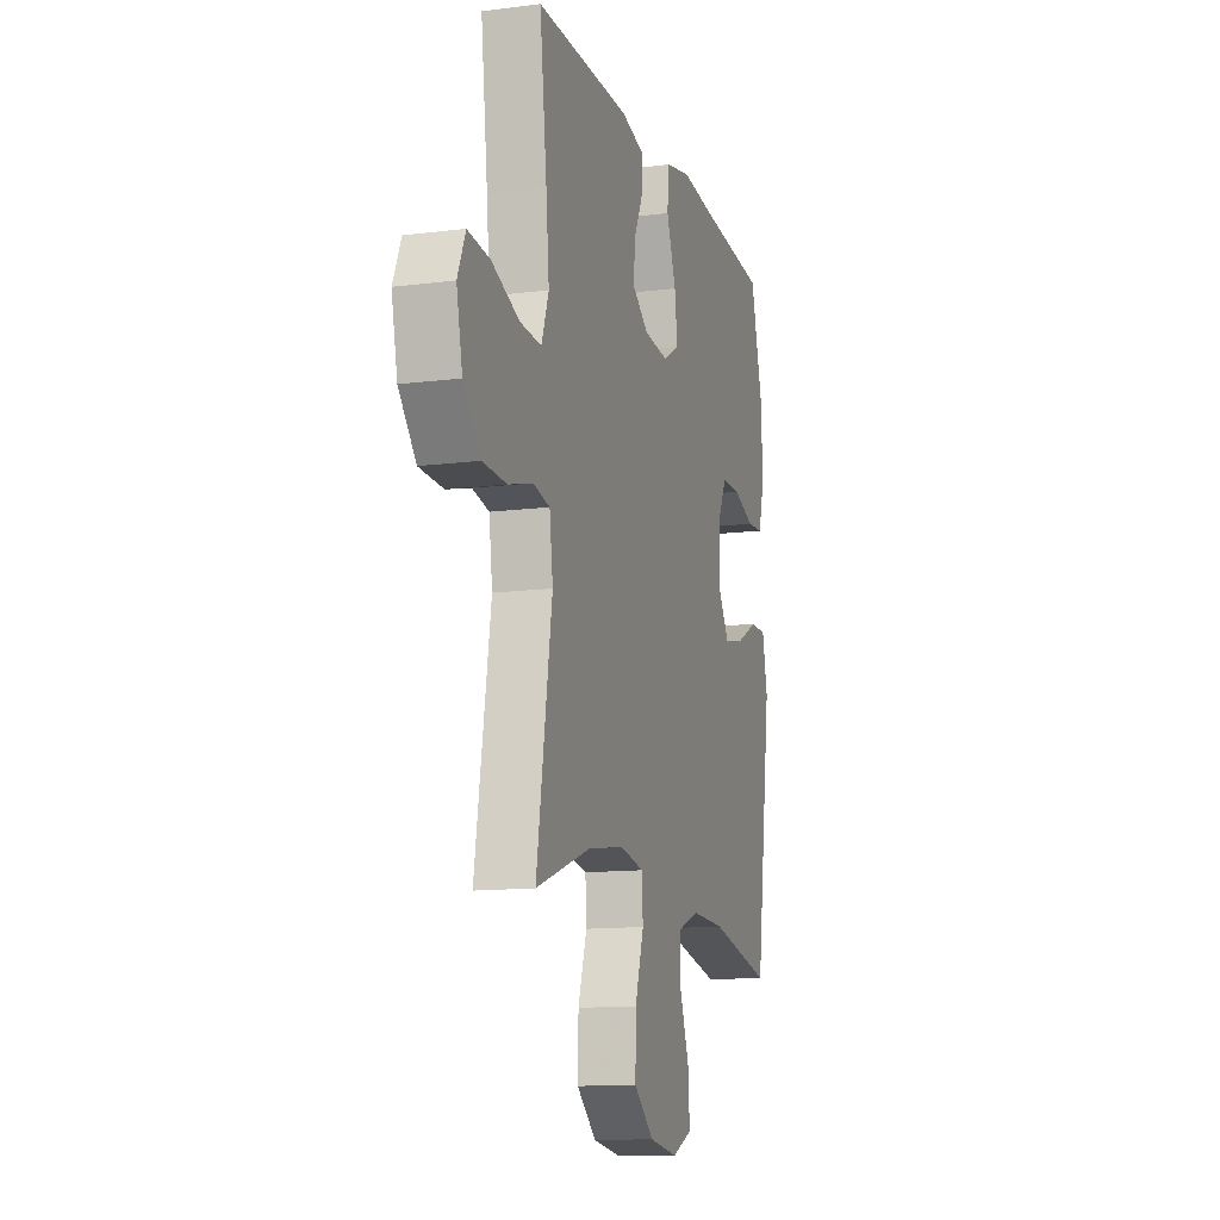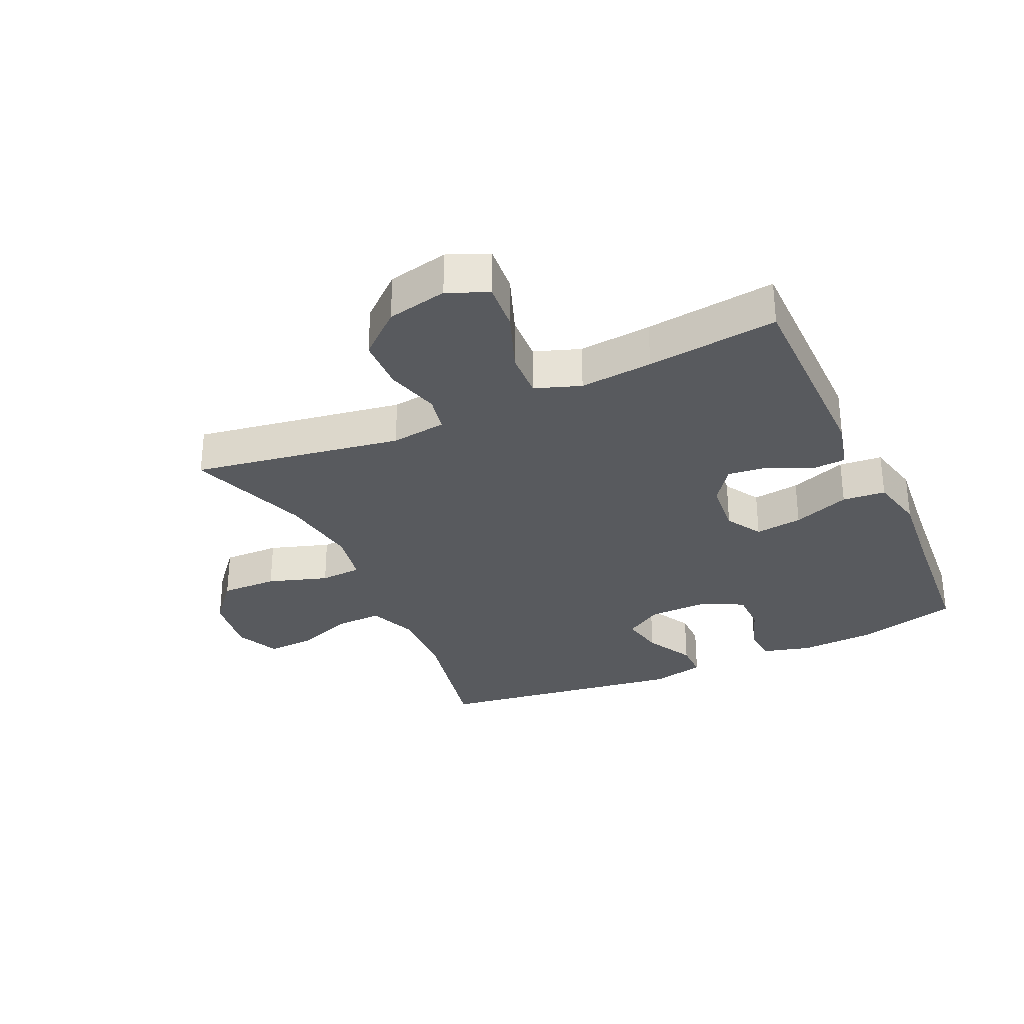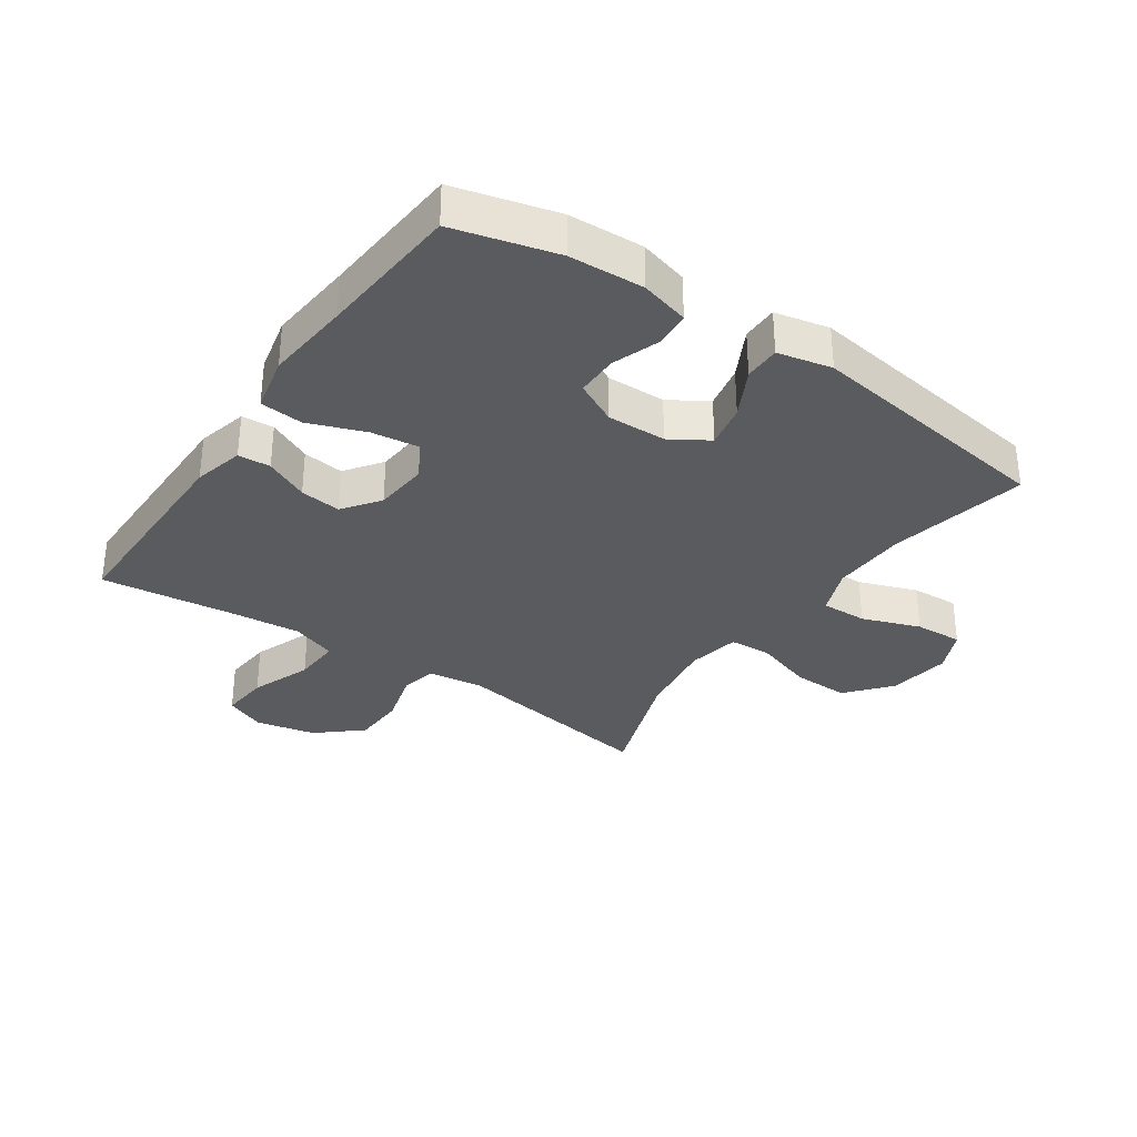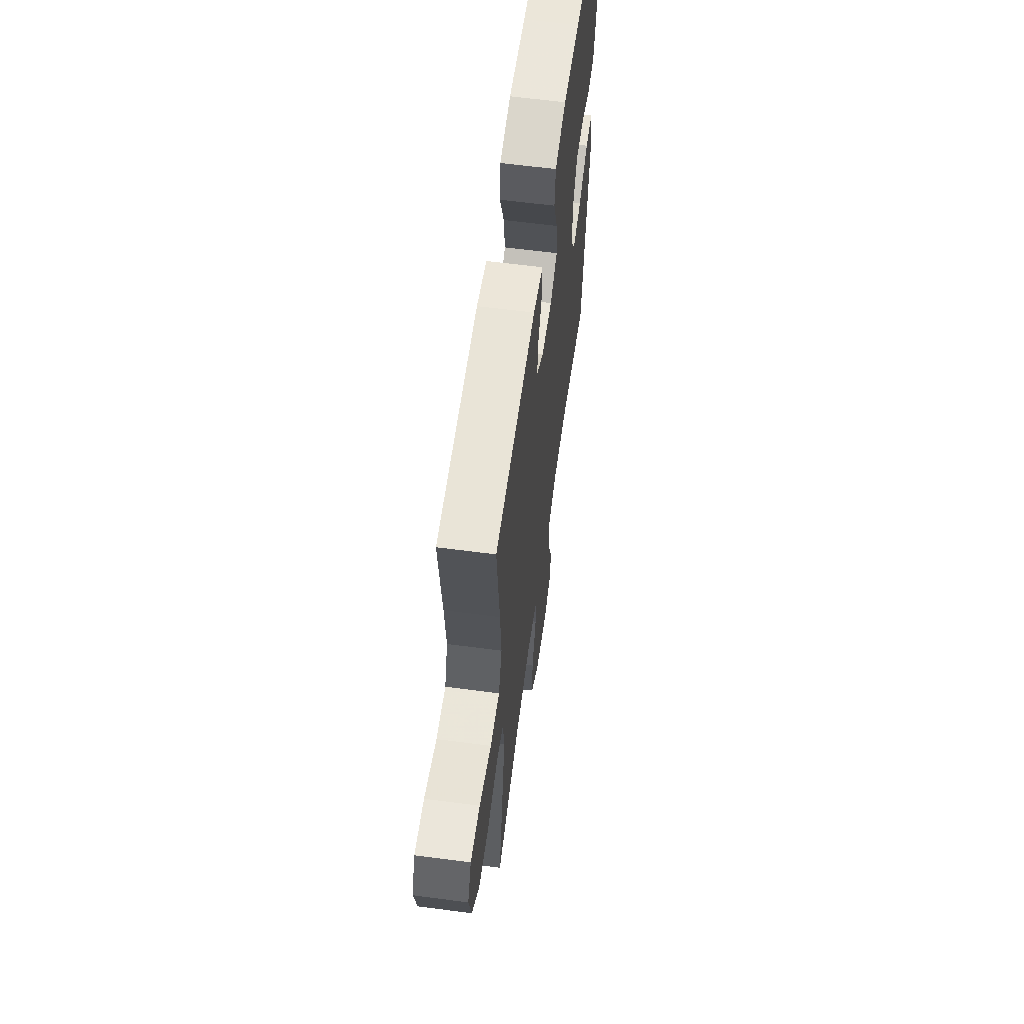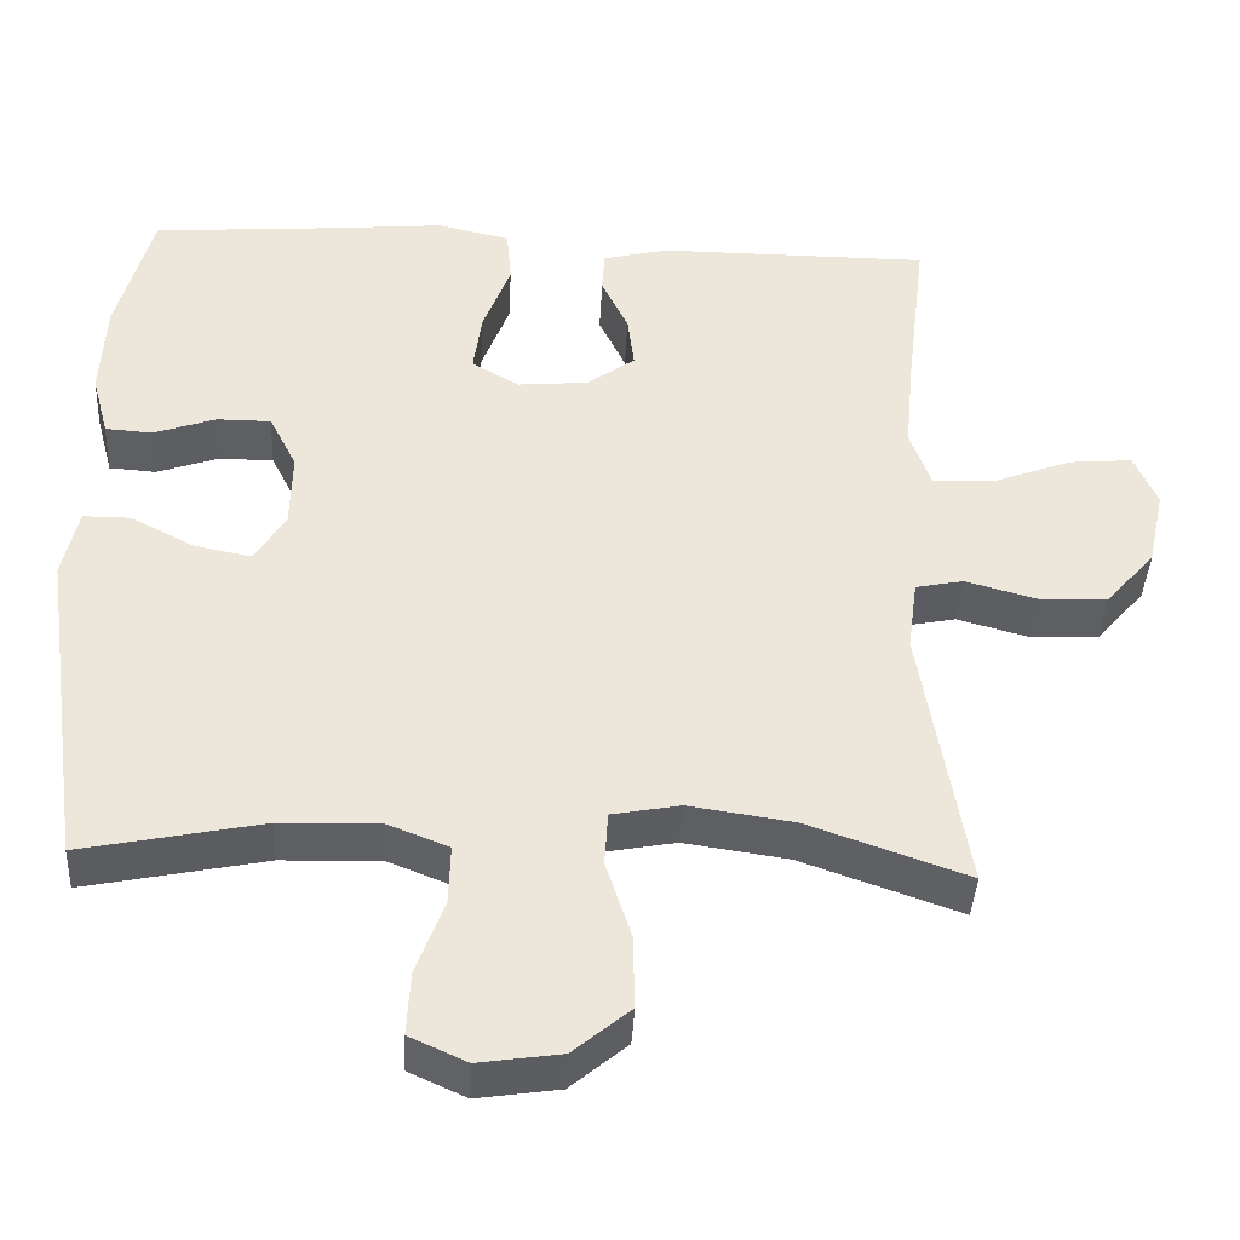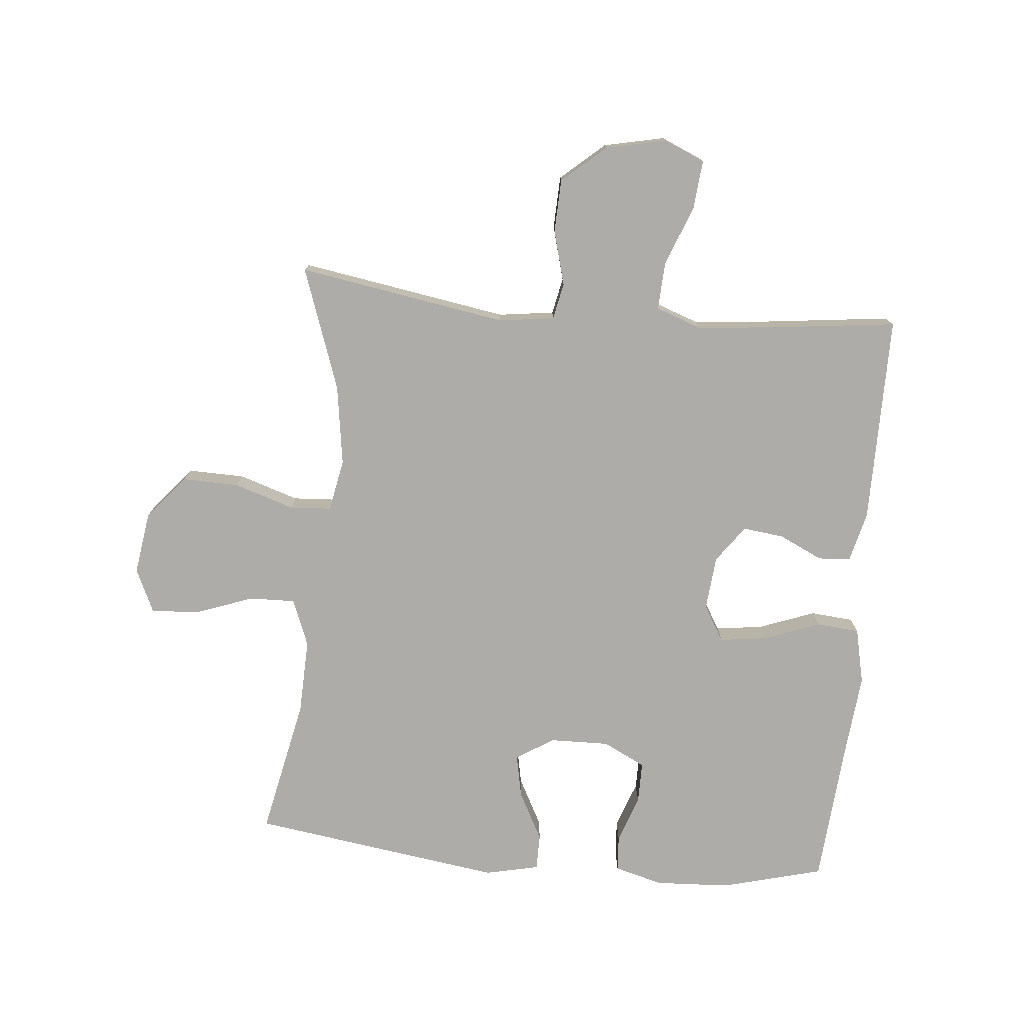
<metadata>
{"format":"obj","ext":"obj","renderer":"f3d","projection":"perspective","resolution":1024,"background":"white","views":[{"elev":-12.7,"azim":-73.5,"up":"+Z"},{"elev":-30.6,"azim":-65.3,"up":"+Y"},{"elev":-32.9,"azim":55.5,"up":"+Y"},{"elev":61.0,"azim":-82.3,"up":"+Z"},{"elev":-40.6,"azim":177.0,"up":"+Z"},{"elev":-76.6,"azim":-95.3,"up":"+Y"}]}
</metadata>
<code>
v -0.5 0.07 0.5
v -0.165 0.07 0.5
v -0.084 0.07 0.48
v -0.081 0.07 0.428
v -0.114 0.07 0.358
v -0.122 0.07 0.292
v -0.063 0.07 0.249
v 0.024 0.07 0.241
v 0.082 0.07 0.275
v 0.072 0.07 0.351
v 0.038 0.07 0.442
v 0.044 0.07 0.511
v 0.134 0.07 0.531
v 0.271 0.07 0.518
v 0.5 0.07 0.5
v 0.543 0.07 0.336
v 0.549 0.07 0.216
v 0.528 0.07 0.138
v 0.47 0.07 0.134
v 0.394 0.07 0.161
v 0.327 0.07 0.161
v 0.293 0.07 0.093
v 0.295 0.07 -0.002
v 0.333 0.07 -0.063
v 0.403 0.07 -0.049
v 0.481 0.07 -0.008
v 0.539 0.07 -0.008
v 0.558 0.07 -0.095
v 0.5 0.07 -0.5
v 0.278 0.07 -0.454
v 0.157 0.07 -0.45
v 0.081 0.07 -0.48
v 0.083 0.07 -0.554
v 0.117 0.07 -0.647
v 0.121 0.07 -0.724
v 0.051 0.07 -0.756
v -0.05 0.07 -0.741
v -0.12 0.07 -0.682
v -0.118 0.07 -0.591
v -0.087 0.07 -0.495
v -0.091 0.07 -0.428
v -0.175 0.07 -0.412
v -0.304 0.07 -0.431
v -0.5 0.07 -0.5
v -0.445 0.07 -0.164
v -0.457 0.07 -0.075
v -0.516 0.07 -0.063
v -0.603 0.07 -0.087
v -0.688 0.07 -0.084
v -0.749 0.07 -0.014
v -0.77 0.07 0.083
v -0.742 0.07 0.148
v -0.664 0.07 0.141
v -0.566 0.07 0.104
v -0.49 0.07 0.1
v -0.464 0.07 0.173
v -0.475 0.07 0.29
v -0.5 0 0.5
v -0.165 0 0.5
v -0.084 0 0.48
v -0.081 0 0.428
v -0.114 0 0.358
v -0.122 0 0.292
v -0.063 0 0.249
v 0.024 0 0.241
v 0.082 0 0.275
v 0.072 0 0.351
v 0.038 0 0.442
v 0.044 0 0.511
v 0.134 0 0.531
v 0.271 0 0.518
v 0.5 0 0.5
v 0.543 0 0.336
v 0.549 0 0.216
v 0.528 0 0.138
v 0.47 0 0.134
v 0.394 0 0.161
v 0.327 0 0.161
v 0.293 0 0.093
v 0.295 0 -0.002
v 0.333 0 -0.063
v 0.403 0 -0.049
v 0.481 0 -0.008
v 0.539 0 -0.008
v 0.558 0 -0.095
v 0.5 0 -0.5
v 0.278 0 -0.454
v 0.157 0 -0.45
v 0.081 0 -0.48
v 0.083 0 -0.554
v 0.117 0 -0.647
v 0.121 0 -0.724
v 0.051 0 -0.756
v -0.05 0 -0.741
v -0.12 0 -0.682
v -0.118 0 -0.591
v -0.087 0 -0.495
v -0.091 0 -0.428
v -0.175 0 -0.412
v -0.304 0 -0.431
v -0.5 0 -0.5
v -0.445 0 -0.164
v -0.457 0 -0.075
v -0.516 0 -0.063
v -0.603 0 -0.087
v -0.688 0 -0.084
v -0.749 0 -0.014
v -0.77 0 0.083
v -0.742 0 0.148
v -0.664 0 0.141
v -0.566 0 0.104
v -0.49 0 0.1
v -0.464 0 0.173
v -0.475 0 0.29
f 52 53 54
f 51 52 54
f 50 51 54
f 49 50 54
f 48 49 54
f 47 48 54
f 46 47 54 55
f 43 44 45
f 42 43 45 46
f 46 55 56
f 42 46 56
f 41 42 56
f 38 39 40
f 37 38 40
f 36 37 40
f 35 36 40
f 34 35 40
f 33 34 40
f 32 33 40 41
f 28 29 30
f 27 28 30
f 26 27 30
f 25 26 30
f 24 25 30 31
f 41 56 57
f 32 41 57
f 31 32 57
f 24 31 57
f 23 24 57
f 18 19 20
f 17 18 20
f 16 17 20
f 15 16 20
f 14 15 20
f 14 20 21
f 13 14 21
f 12 13 21
f 11 12 21
f 10 11 21
f 3 4 5
f 2 3 5
f 1 2 5
f 57 1 5
f 57 5 6
f 22 23 57
f 9 10 21 22
f 8 9 22
f 7 8 22
f 7 22 57
f 6 7 57
f 111 110 109
f 111 109 108
f 111 108 107
f 111 107 106
f 111 106 105
f 111 105 104
f 112 111 104 103
f 102 101 100
f 103 102 100 99
f 113 112 103
f 113 103 99
f 113 99 98
f 97 96 95
f 97 95 94
f 97 94 93
f 97 93 92
f 97 92 91
f 97 91 90
f 98 97 90 89
f 87 86 85
f 87 85 84
f 87 84 83
f 87 83 82
f 88 87 82 81
f 114 113 98
f 114 98 89
f 114 89 88
f 114 88 81
f 114 81 80
f 77 76 75
f 77 75 74
f 77 74 73
f 77 73 72
f 77 72 71
f 78 77 71
f 78 71 70
f 78 70 69
f 78 69 68
f 78 68 67
f 62 61 60
f 62 60 59
f 62 59 58
f 62 58 114
f 63 62 114
f 114 80 79
f 79 78 67 66
f 79 66 65
f 79 65 64
f 114 79 64
f 114 64 63
f 1 58 59 2
f 2 59 60 3
f 3 60 61 4
f 4 61 62 5
f 5 62 63 6
f 6 63 64 7
f 7 64 65 8
f 8 65 66 9
f 9 66 67 10
f 10 67 68 11
f 11 68 69 12
f 12 69 70 13
f 13 70 71 14
f 14 71 72 15
f 15 72 73 16
f 16 73 74 17
f 17 74 75 18
f 18 75 76 19
f 19 76 77 20
f 20 77 78 21
f 21 78 79 22
f 22 79 80 23
f 23 80 81 24
f 24 81 82 25
f 25 82 83 26
f 26 83 84 27
f 27 84 85 28
f 28 85 86 29
f 29 86 87 30
f 30 87 88 31
f 31 88 89 32
f 32 89 90 33
f 33 90 91 34
f 34 91 92 35
f 35 92 93 36
f 36 93 94 37
f 37 94 95 38
f 38 95 96 39
f 39 96 97 40
f 40 97 98 41
f 41 98 99 42
f 42 99 100 43
f 43 100 101 44
f 44 101 102 45
f 45 102 103 46
f 46 103 104 47
f 47 104 105 48
f 48 105 106 49
f 49 106 107 50
f 50 107 108 51
f 51 108 109 52
f 52 109 110 53
f 53 110 111 54
f 54 111 112 55
f 55 112 113 56
f 56 113 114 57
f 57 114 58 1

</code>
